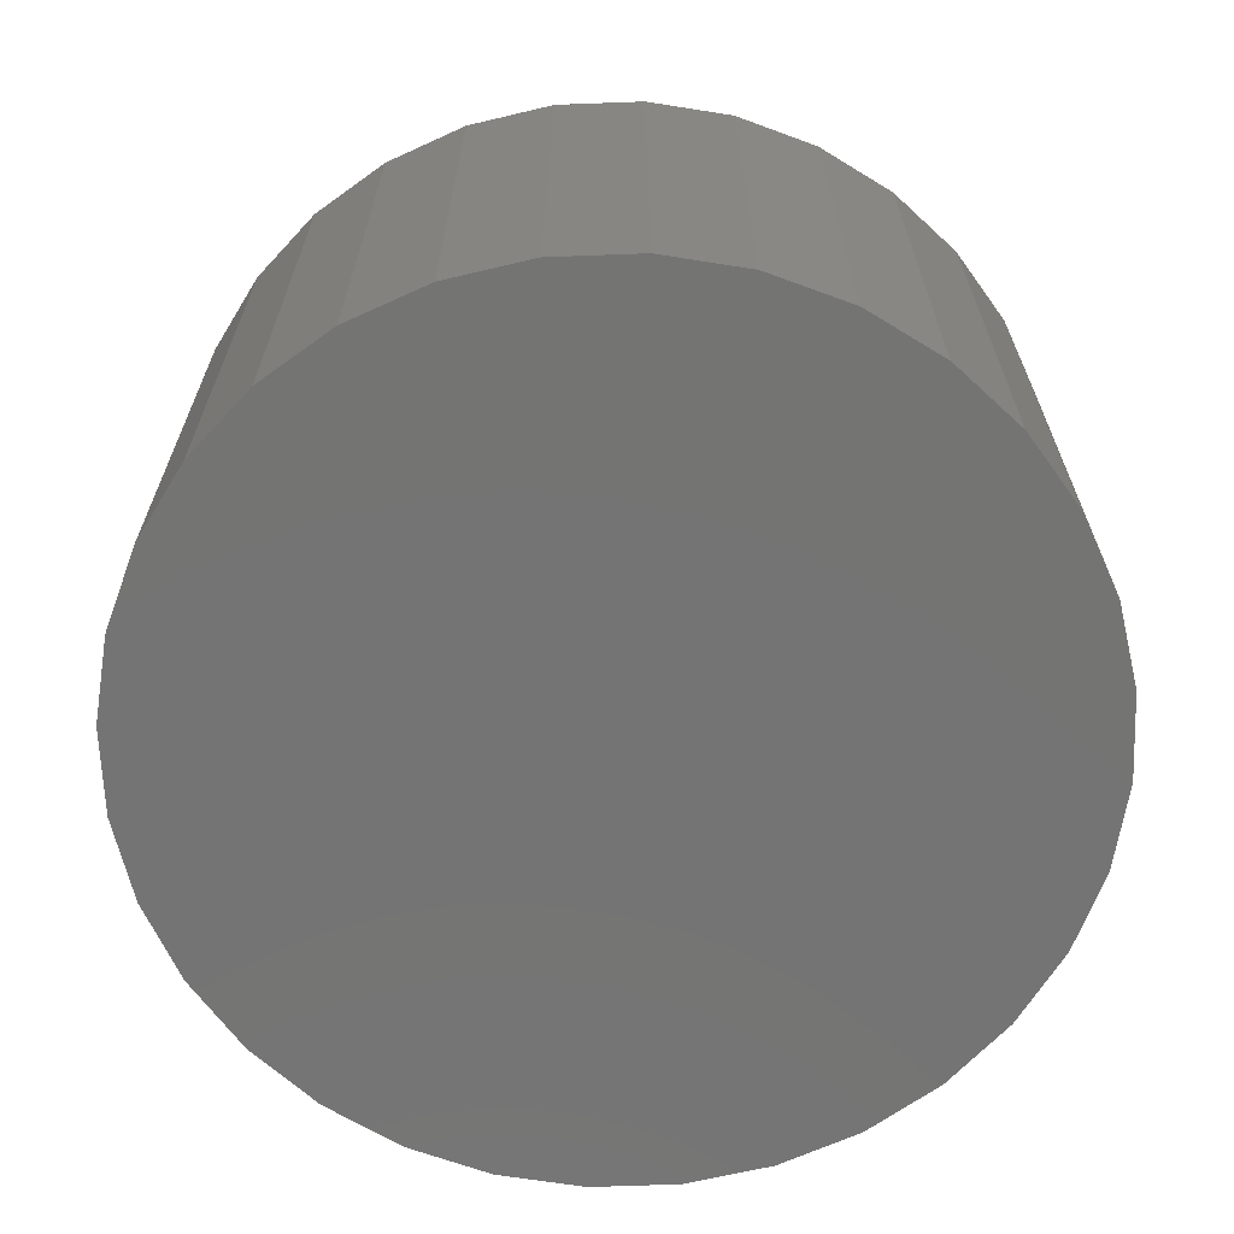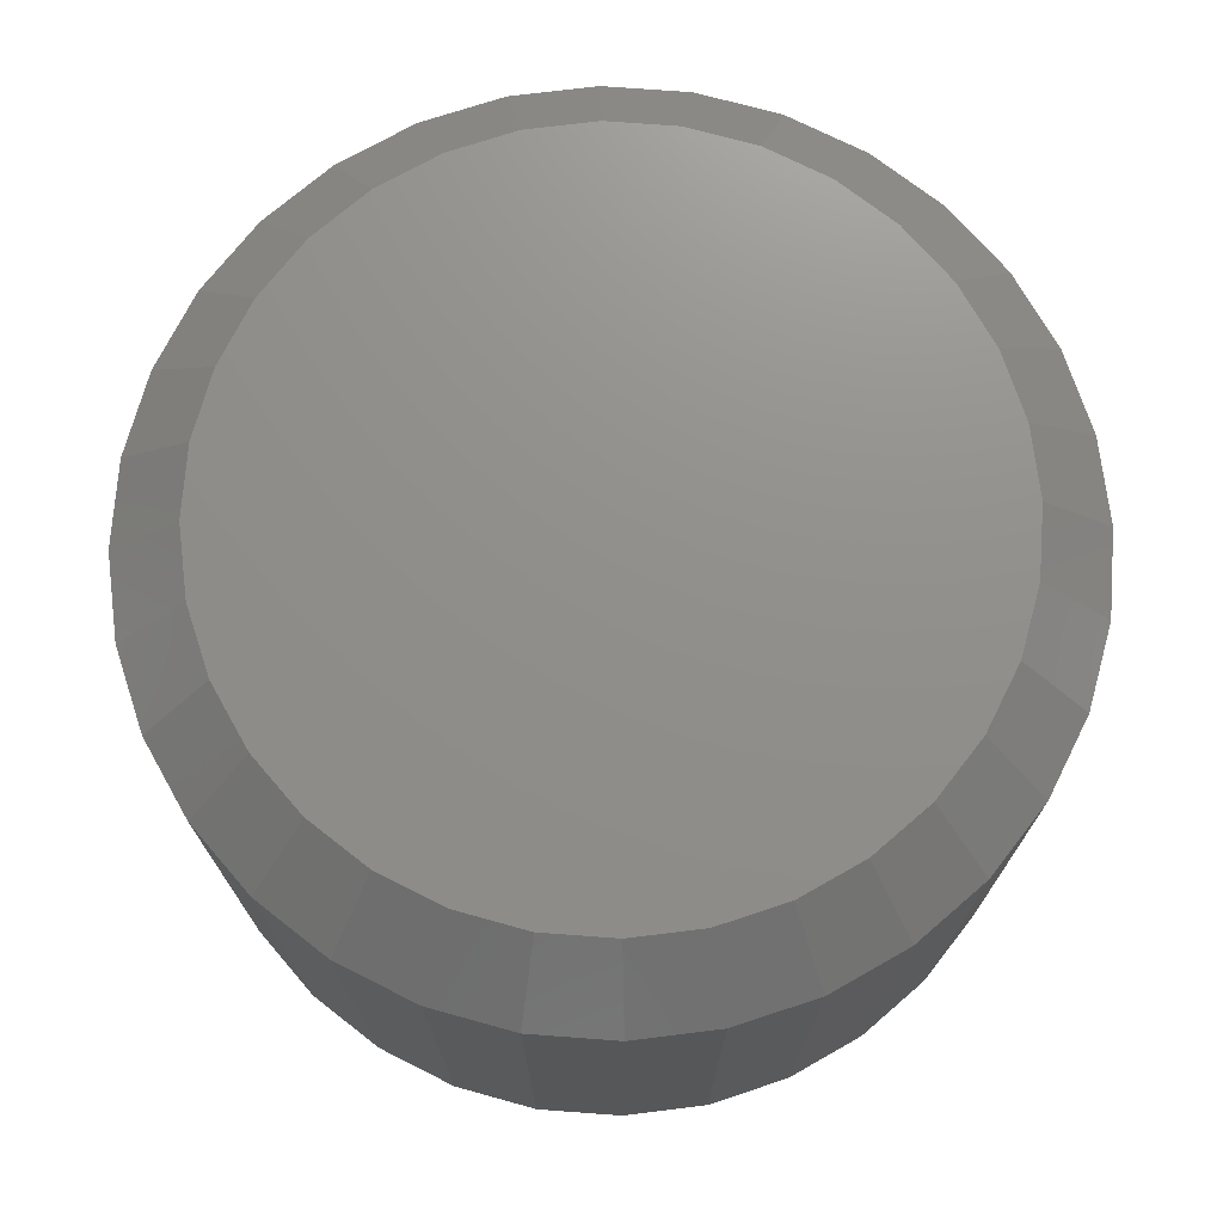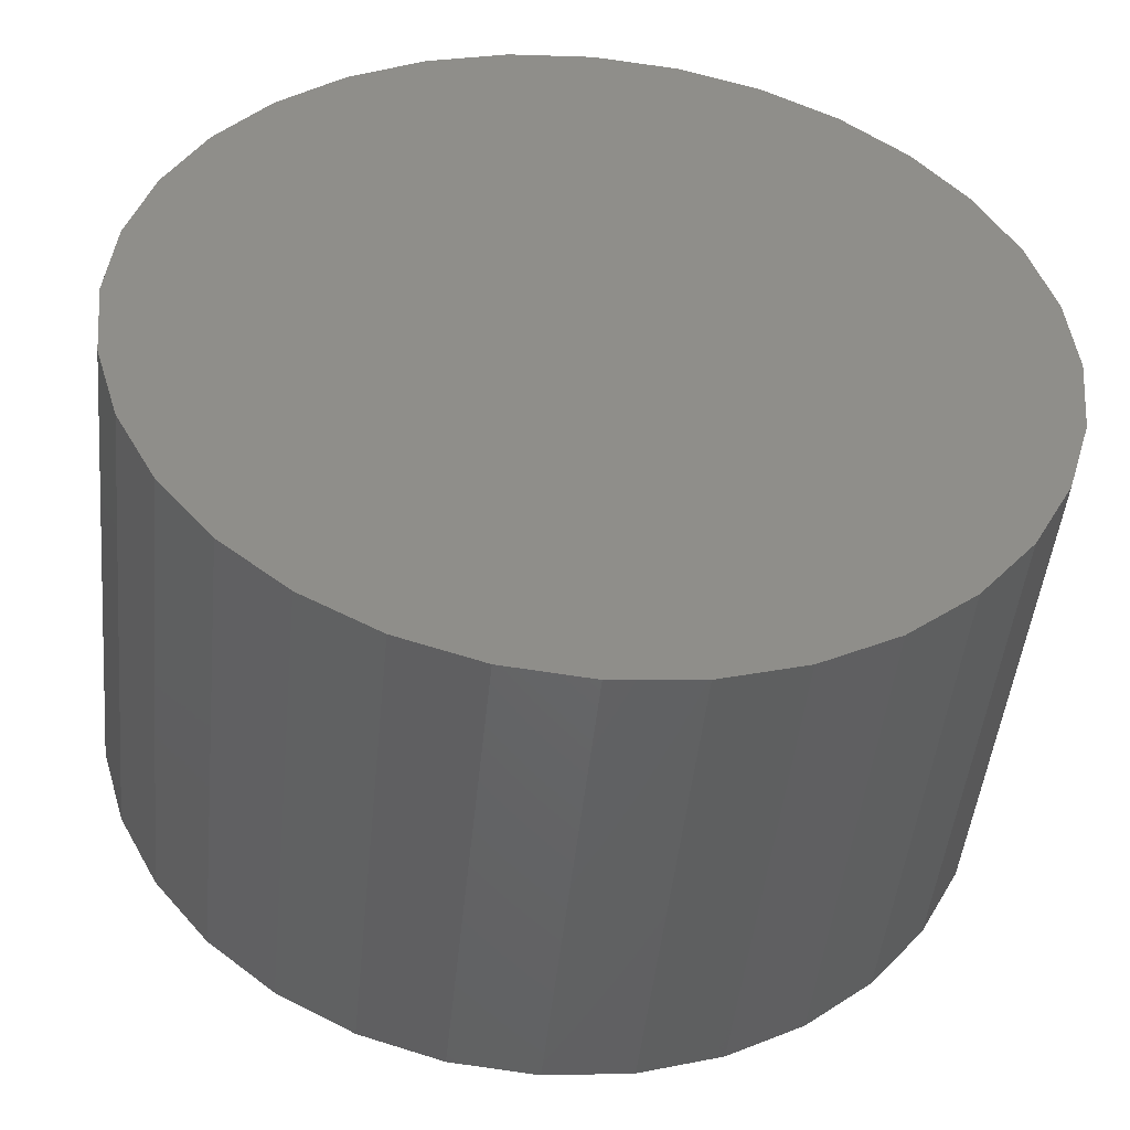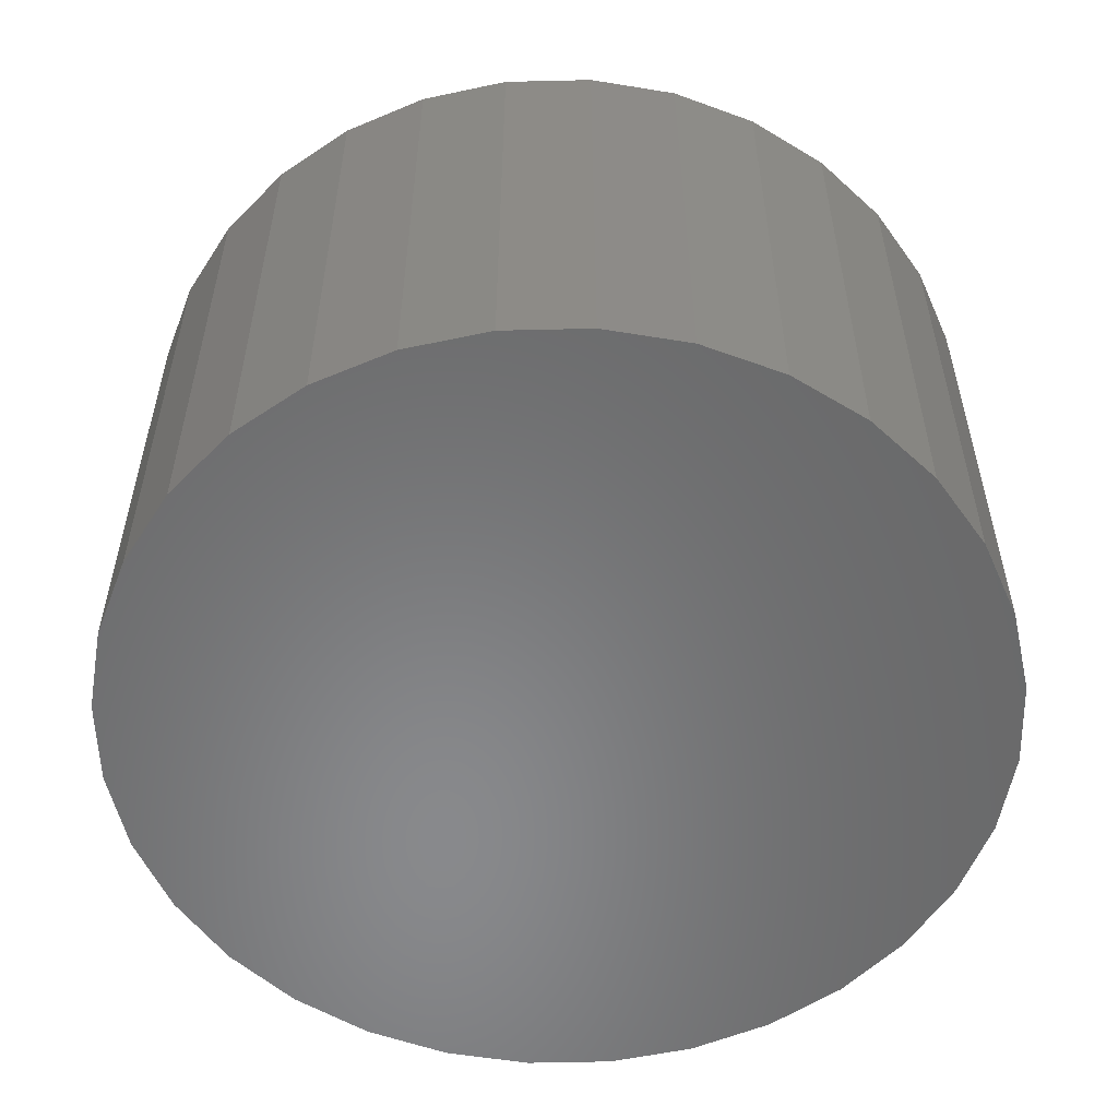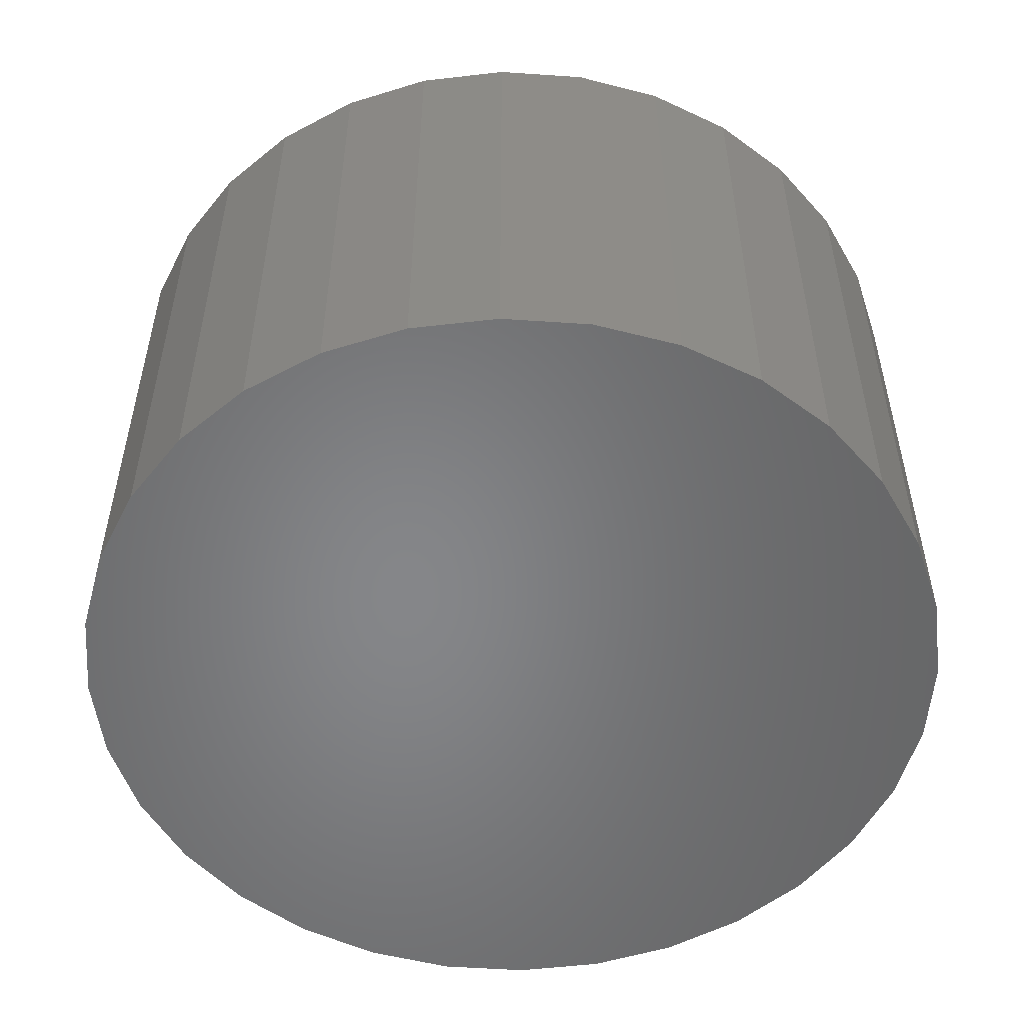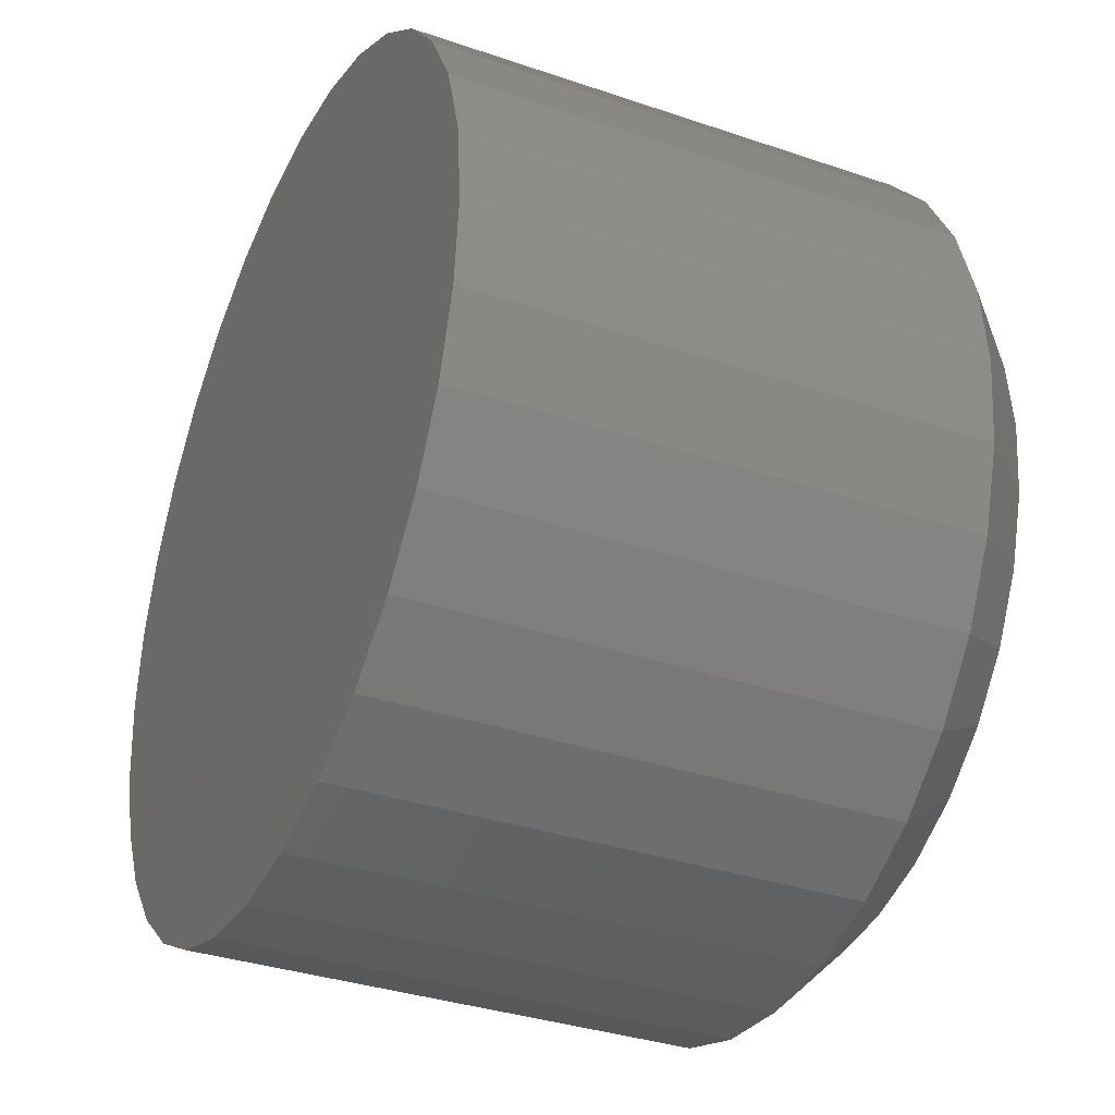
<metadata>
{"format":"stl","ext":"stl","renderer":"f3d","projection":"perspective","resolution":1024,"background":"white","views":[{"elev":-66.3,"azim":7.8,"up":"+Z"},{"elev":72.9,"azim":88.6,"up":"+Z"},{"elev":-47.0,"azim":174.3,"up":"+Y"},{"elev":-55.3,"azim":-94.2,"up":"+Z"},{"elev":-53.2,"azim":-77.3,"up":"+Z"},{"elev":-34.4,"azim":-114.7,"up":"+Y"}]}
</metadata>
<code>
# stl→obj: 96 verts, 188 faces
v 0.3553 0.4817 0.0625
v 0.3475 0.4809 0.0625
v 0.3401 0.4787 0.0625
v 0.363 0.4809 0.0625
v 0.3704 0.4787 0.0625
v 0.3333 0.475 0.0625
v 0.3772 0.475 0.0625
v 0.3273 0.4701 0.0625
v 0.3832 0.4701 0.0625
v 0.3224 0.4641 0.0625
v 0.3882 0.4641 0.0625
v 0.3187 0.4572 0.0625
v 0.3918 0.4572 0.0625
v 0.3165 0.4498 0.0625
v 0.3941 0.4498 0.0625
v 0.3941 0.4344 0.0625
v 0.3187 0.427 0.0625
v 0.3918 0.427 0.0625
v 0.3224 0.4201 0.0625
v 0.3882 0.4201 0.0625
v 0.3273 0.4141 0.0625
v 0.3832 0.4141 0.0625
v 0.3333 0.4092 0.0625
v 0.3772 0.4092 0.0625
v 0.3401 0.4056 0.0625
v 0.3704 0.4056 0.0625
v 0.3475 0.4033 0.0625
v 0.3553 0.4025 0.0625
v 0.363 0.4033 0.0625
v 0.3948 0.4421 0.0625
v 0.3157 0.4421 0.0625
v 0.3165 0.4344 0.0625
v 0.4026 0.4421 0
v 0.4026 0.4421 0.05469
v 0.4017 0.4329 0
v 0.4017 0.4329 0.05469
v 0.399 0.424 0
v 0.399 0.424 0.05469
v 0.3946 0.4158 0
v 0.3946 0.4158 0.05469
v 0.3888 0.4086 0
v 0.3888 0.4086 0.05469
v 0.3816 0.4027 0
v 0.3816 0.4027 0.05469
v 0.3734 0.3983 0
v 0.3734 0.3983 0.05469
v 0.3645 0.3956 0
v 0.3645 0.3956 0.05469
v 0.3553 0.3947 0
v 0.3553 0.3947 0.05469
v 0.346 0.3956 0
v 0.346 0.3956 0.05469
v 0.3371 0.3983 0
v 0.3371 0.3983 0.05469
v 0.3289 0.4027 0
v 0.3289 0.4027 0.05469
v 0.3218 0.4086 0
v 0.3218 0.4086 0.05469
v 0.3159 0.4158 0
v 0.3159 0.4158 0.05469
v 0.3115 0.424 0
v 0.3115 0.424 0.05469
v 0.3088 0.4329 0
v 0.3088 0.4329 0.05469
v 0.3079 0.4421 0
v 0.3079 0.4421 0.05469
v 0.3088 0.4513 0
v 0.3088 0.4513 0.05469
v 0.3115 0.4602 0
v 0.3115 0.4602 0.05469
v 0.3159 0.4684 0
v 0.3159 0.4684 0.05469
v 0.3218 0.4756 0
v 0.3218 0.4756 0.05469
v 0.3289 0.4815 0
v 0.3289 0.4815 0.05469
v 0.3371 0.4859 0
v 0.3371 0.4859 0.05469
v 0.346 0.4886 0
v 0.346 0.4886 0.05469
v 0.3553 0.4895 0
v 0.3553 0.4895 0.05469
v 0.3645 0.4886 0
v 0.3645 0.4886 0.05469
v 0.3734 0.4859 0
v 0.3734 0.4859 0.05469
v 0.3816 0.4815 0
v 0.3816 0.4815 0.05469
v 0.3888 0.4756 0
v 0.3888 0.4756 0.05469
v 0.3946 0.4684 0
v 0.3946 0.4684 0.05469
v 0.399 0.4602 0
v 0.399 0.4602 0.05469
v 0.4017 0.4513 0
v 0.4017 0.4513 0.05469
f 1 2 3
f 4 1 3
f 4 3 5
f 5 3 6
f 5 6 7
f 7 6 8
f 7 8 9
f 9 8 10
f 9 10 11
f 11 10 12
f 11 12 13
f 13 12 14
f 13 14 15
f 16 17 18
f 18 17 19
f 18 19 20
f 20 19 21
f 20 21 22
f 22 21 23
f 22 23 24
f 24 23 25
f 24 25 26
f 26 25 27
f 26 27 28
f 26 28 29
f 15 14 30
f 30 14 31
f 30 31 16
f 16 31 32
f 16 32 17
f 33 34 35
f 35 34 36
f 35 36 37
f 37 36 38
f 37 38 39
f 39 38 40
f 39 40 41
f 41 40 42
f 41 42 43
f 43 42 44
f 43 44 45
f 45 44 46
f 45 46 47
f 47 46 48
f 47 48 49
f 49 48 50
f 49 50 51
f 51 50 52
f 51 52 53
f 53 52 54
f 53 54 55
f 55 54 56
f 55 56 57
f 57 56 58
f 57 58 59
f 59 58 60
f 59 60 61
f 61 60 62
f 61 62 63
f 63 62 64
f 63 64 65
f 65 64 66
f 65 66 67
f 67 66 68
f 67 68 69
f 69 68 70
f 69 70 71
f 71 70 72
f 71 72 73
f 73 72 74
f 73 74 75
f 75 74 76
f 75 76 77
f 77 76 78
f 77 78 79
f 79 78 80
f 79 80 81
f 81 80 82
f 81 82 83
f 83 82 84
f 83 84 85
f 85 84 86
f 85 86 87
f 87 86 88
f 87 88 89
f 89 88 90
f 89 90 91
f 91 90 92
f 91 92 93
f 93 92 94
f 93 94 95
f 95 94 96
f 95 96 33
f 33 96 34
f 30 16 34
f 16 36 34
f 66 64 31
f 64 32 31
f 64 62 17
f 32 64 17
f 60 58 19
f 19 62 60
f 17 62 19
f 56 54 25
f 23 56 25
f 23 21 56
f 52 50 27
f 27 54 52
f 25 54 27
f 48 46 26
f 29 48 26
f 29 28 48
f 44 42 24
f 24 46 44
f 26 46 24
f 40 38 18
f 20 40 18
f 20 22 40
f 16 38 36
f 18 38 16
f 21 19 58
f 58 56 21
f 28 27 50
f 50 48 28
f 22 24 42
f 42 40 22
f 31 14 66
f 14 68 66
f 34 96 30
f 96 15 30
f 96 94 13
f 15 96 13
f 92 90 11
f 11 94 92
f 13 94 11
f 88 86 5
f 7 88 5
f 7 9 88
f 84 82 4
f 4 86 84
f 5 86 4
f 80 78 3
f 2 80 3
f 2 1 80
f 76 74 6
f 6 78 76
f 3 78 6
f 72 70 12
f 10 72 12
f 10 8 72
f 14 70 68
f 12 70 14
f 9 11 90
f 90 88 9
f 1 4 82
f 82 80 1
f 8 6 74
f 74 72 8
f 77 79 81
f 77 81 83
f 85 77 83
f 75 77 85
f 87 75 85
f 73 75 87
f 89 73 87
f 71 73 89
f 91 71 89
f 69 71 91
f 93 69 91
f 67 69 93
f 95 67 93
f 37 61 35
f 59 61 37
f 39 59 37
f 57 59 39
f 41 57 39
f 55 57 41
f 43 55 41
f 53 55 43
f 45 53 43
f 51 53 45
f 49 51 45
f 47 49 45
f 61 63 35
f 35 63 65
f 35 65 33
f 33 65 67
f 33 67 95

</code>
